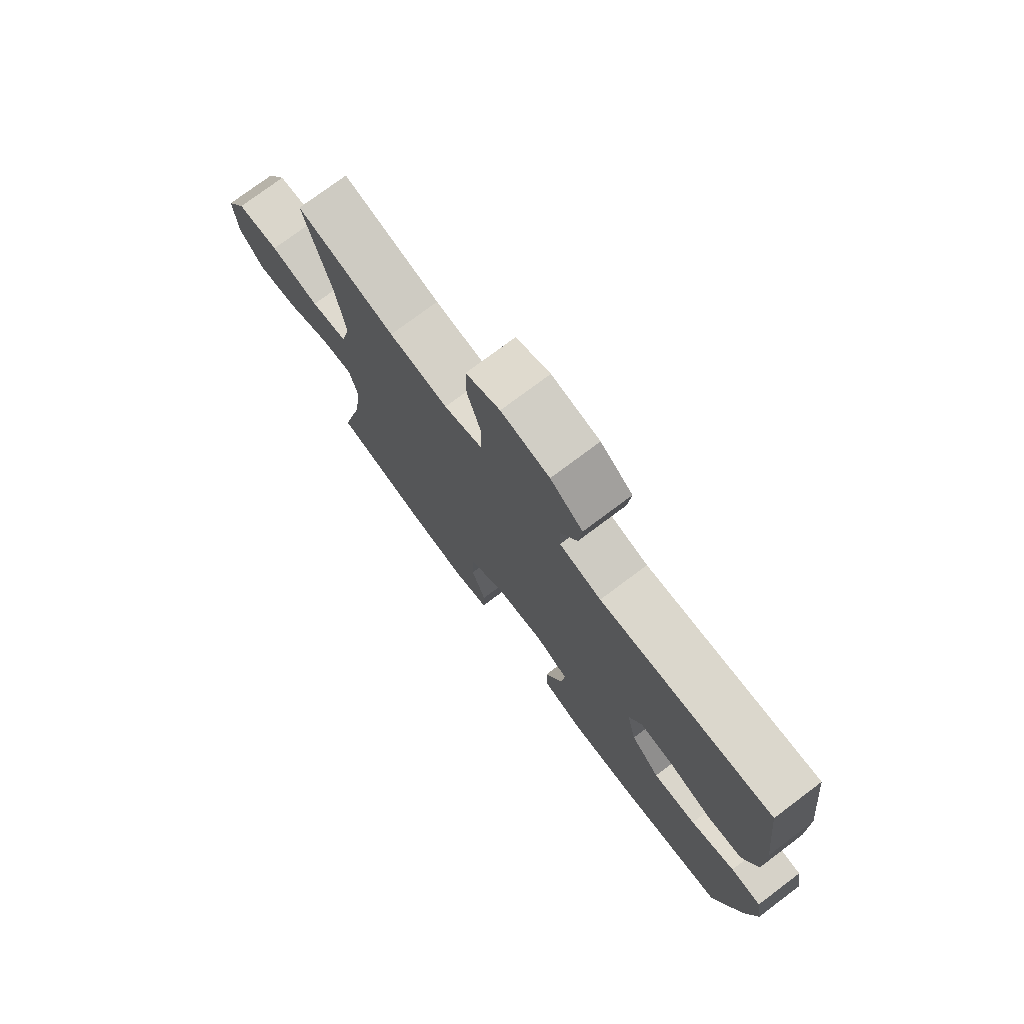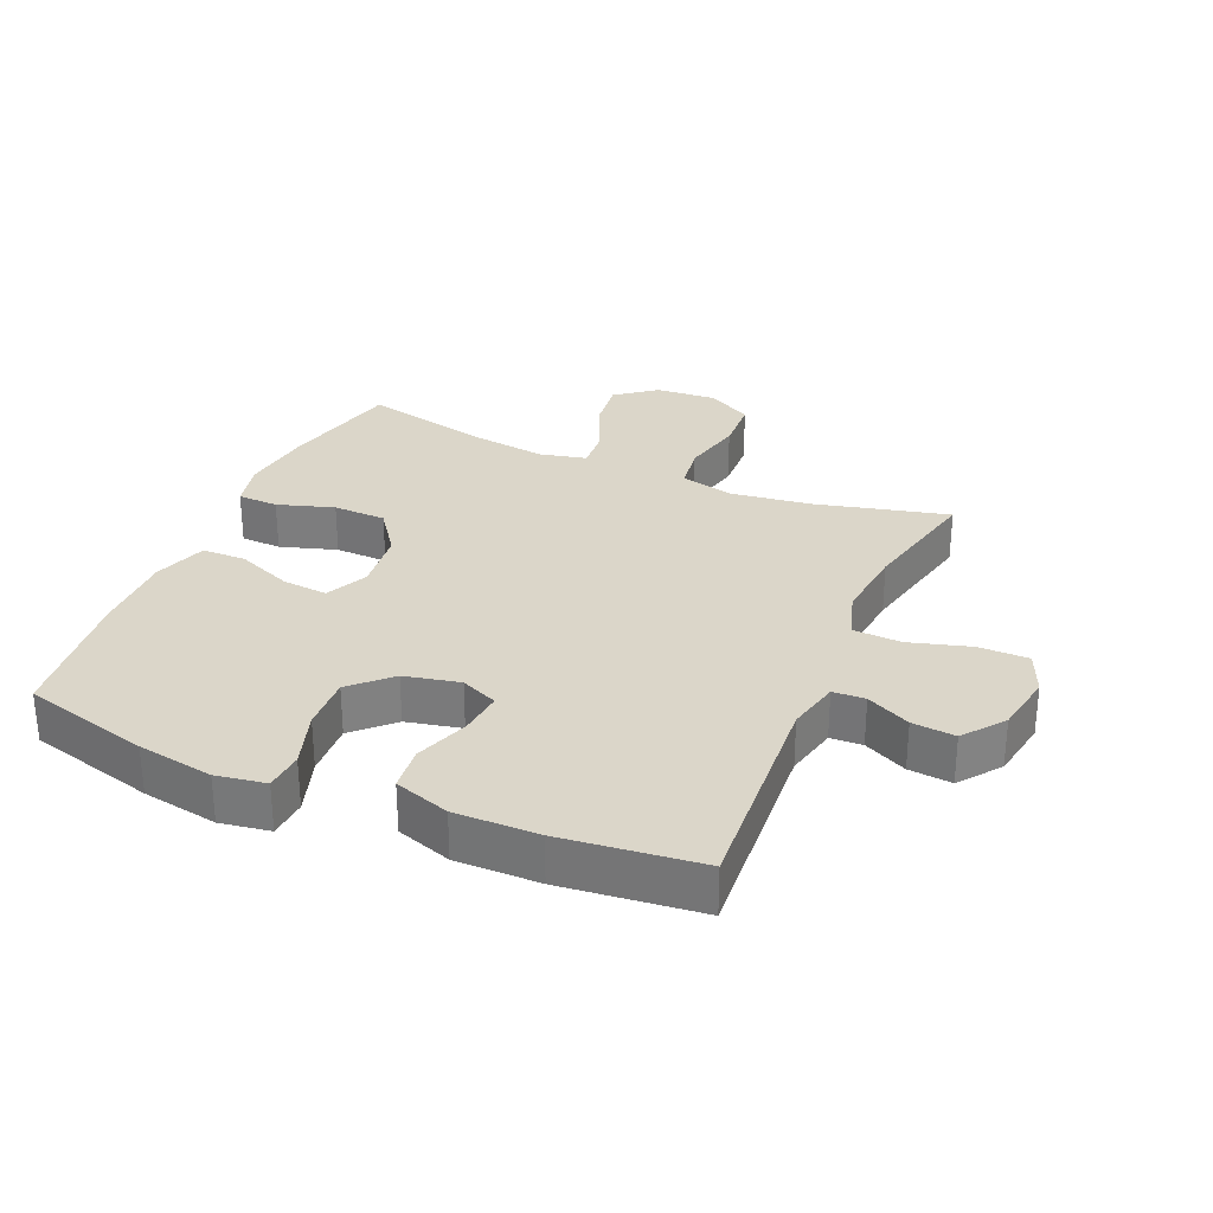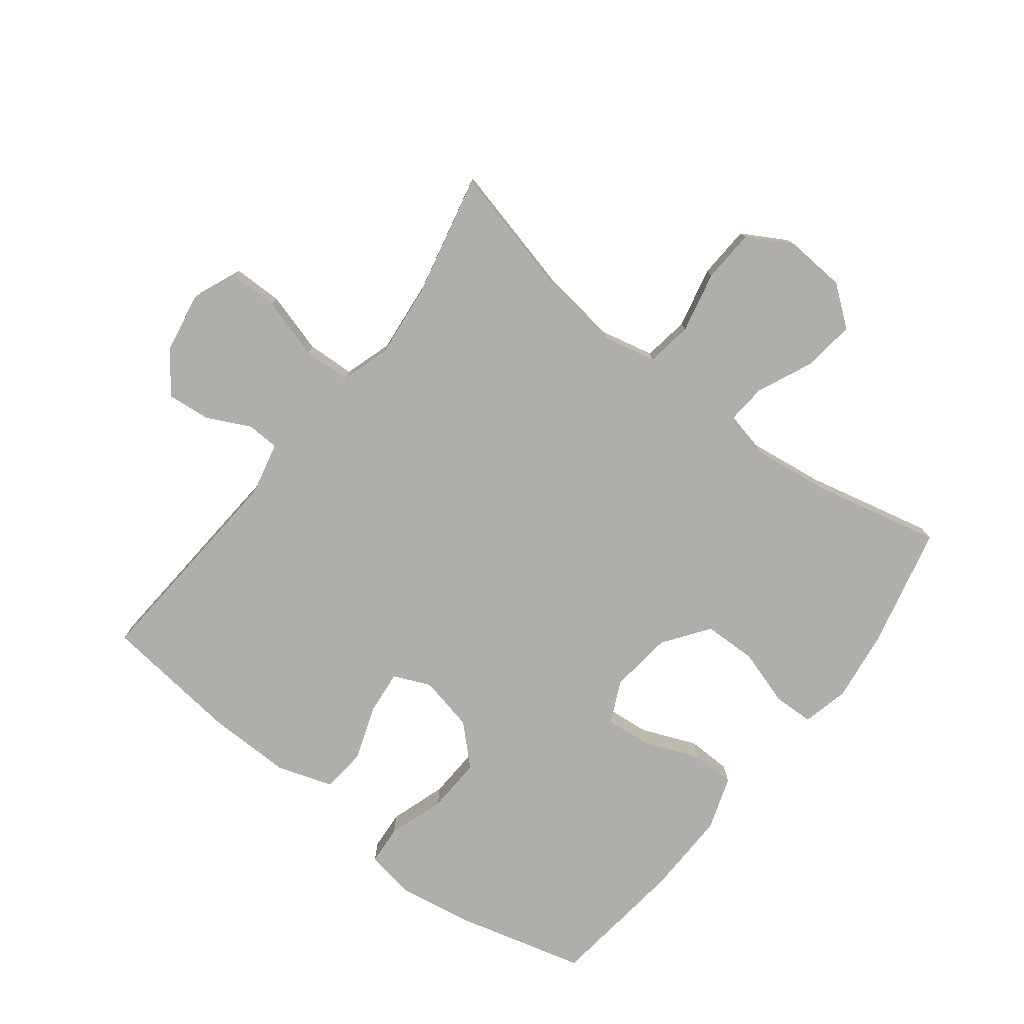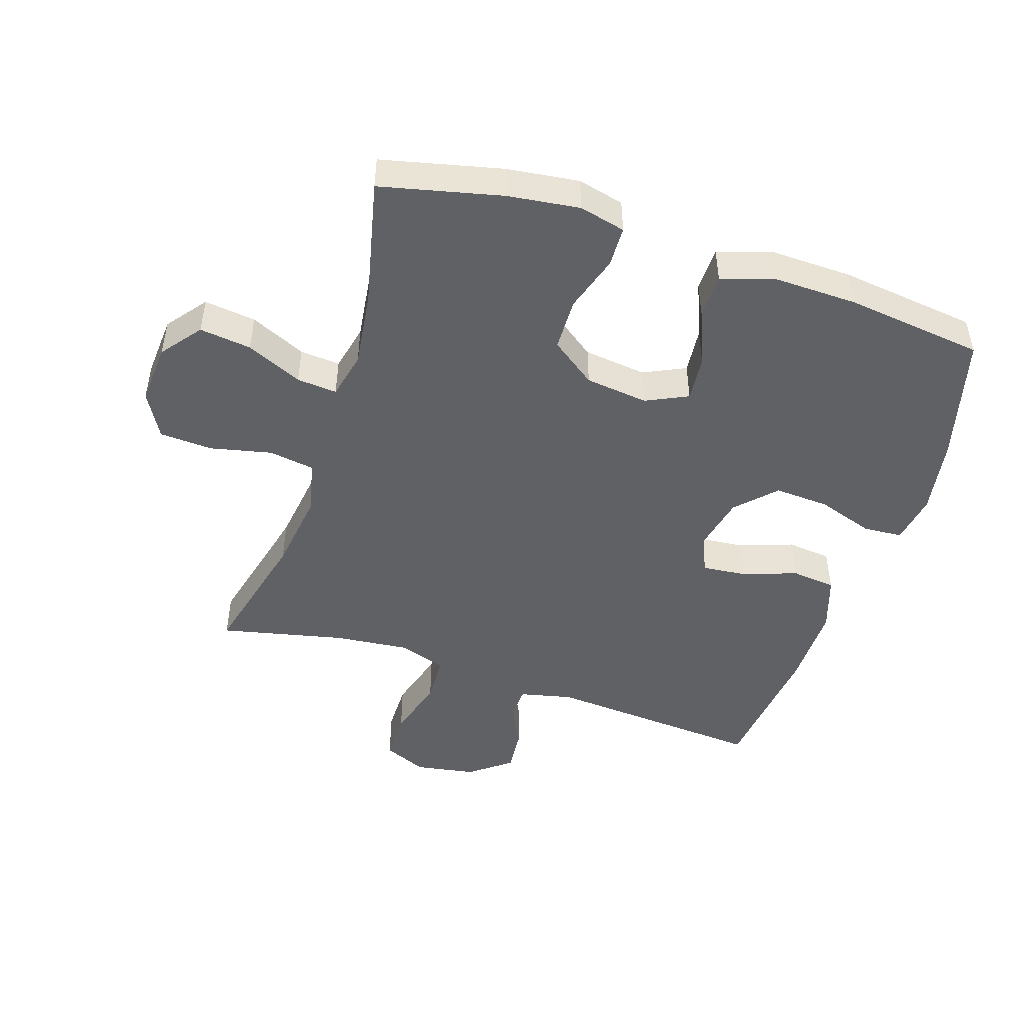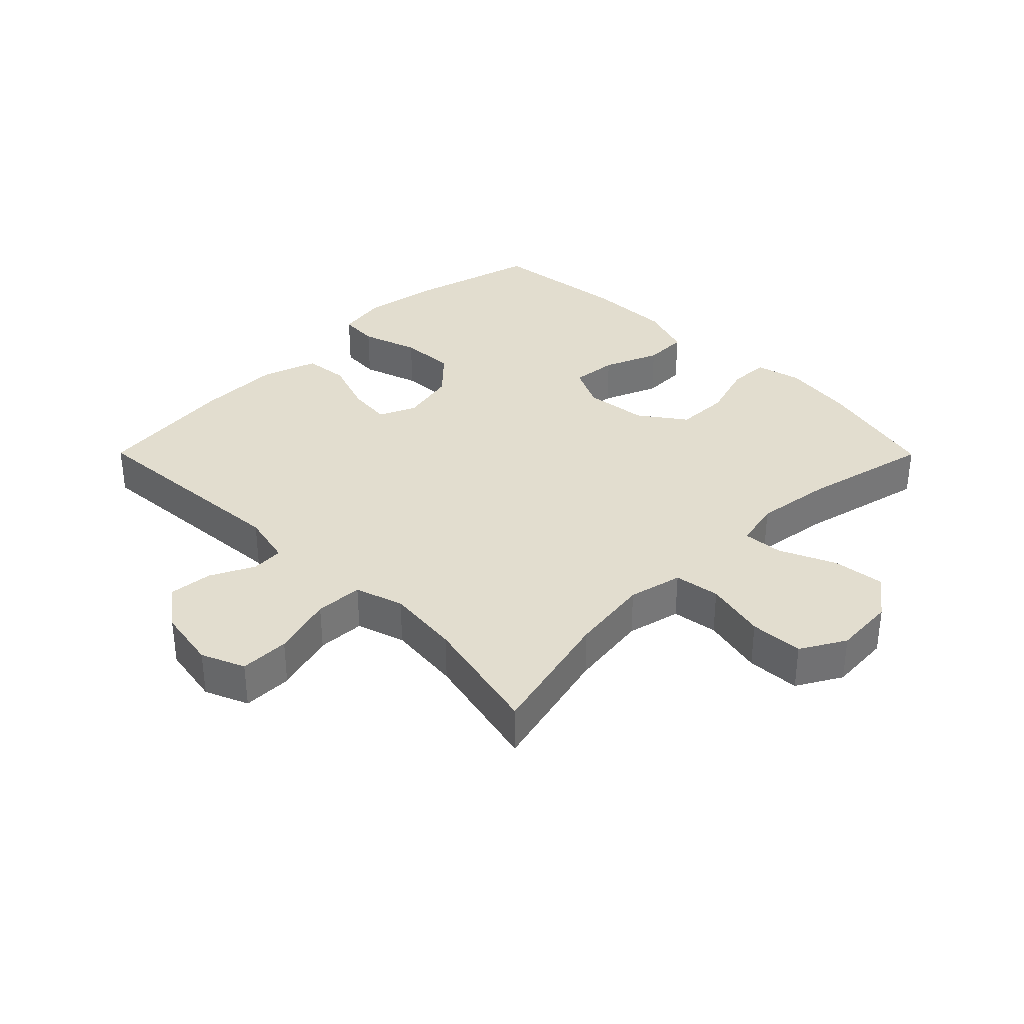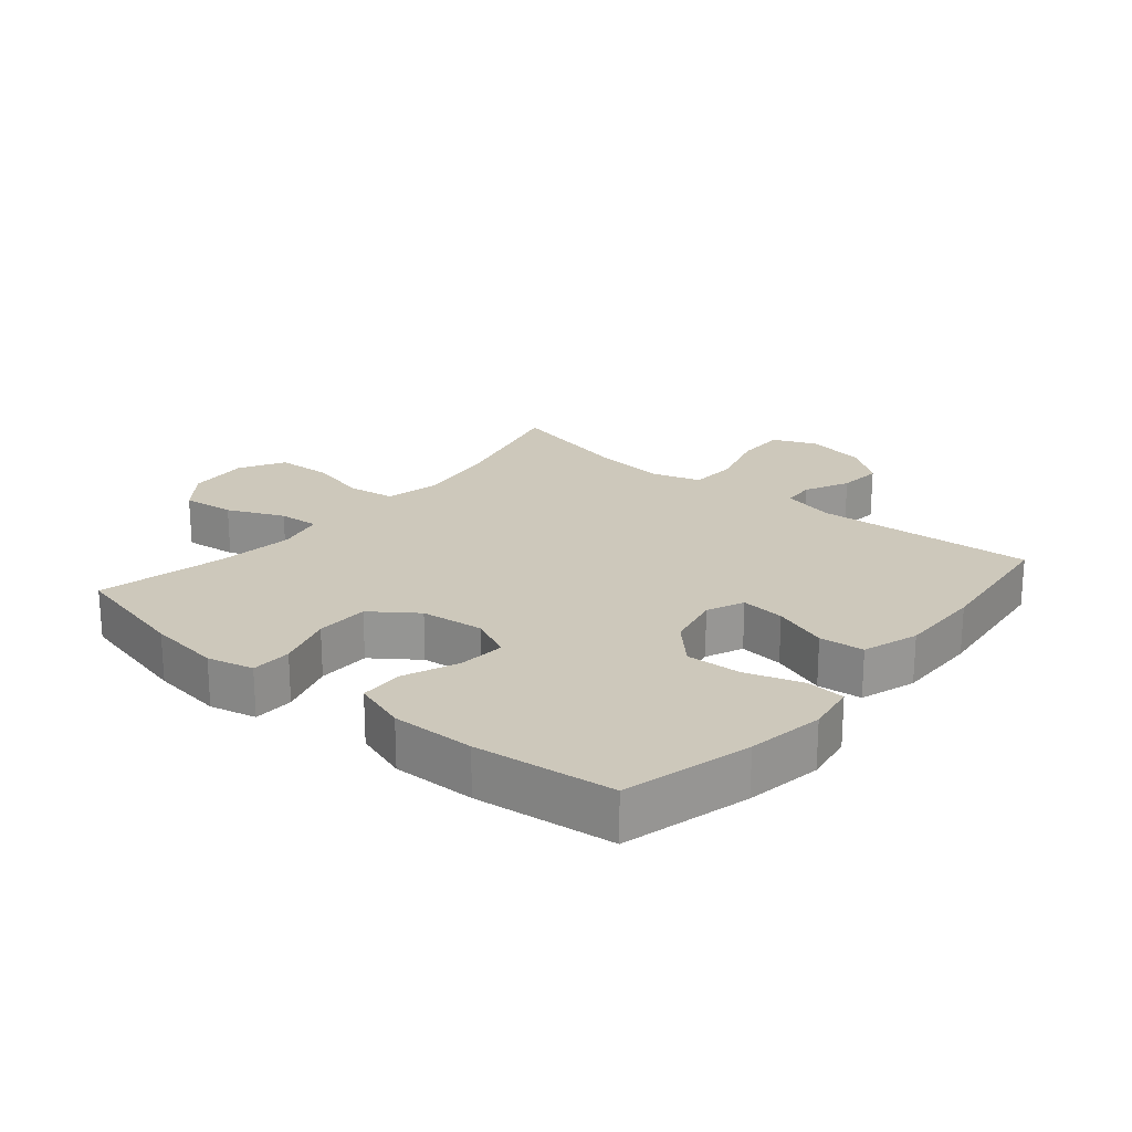
<metadata>
{"format":"obj","ext":"obj","renderer":"f3d","projection":"perspective","resolution":1024,"background":"white","views":[{"elev":75.7,"azim":-126.9,"up":"+Z"},{"elev":30.0,"azim":-66.6,"up":"+Y"},{"elev":-77.9,"azim":52.3,"up":"+Y"},{"elev":-48.0,"azim":161.9,"up":"+Y"},{"elev":34.9,"azim":45.2,"up":"+Y"},{"elev":22.0,"azim":-140.0,"up":"+Y"}]}
</metadata>
<code>
o path4032
v -0.2954 0.0375 -0.5512
v -0.1623 0.0375 -0.5541
v -0.0767 0.0375 -0.5259
v -0.07515 0.0375 -0.4553
v -0.1114 0.0375 -0.3666
v -0.1184 0.0375 -0.2928
v -0.05099 0.0375 -0.2608
v 0.05015 0.0375 -0.273
v 0.1226 0.0375 -0.3256
v 0.1246 0.0375 -0.4105
v 0.09613 0.0375 -0.501
v 0.09801 0.0375 -0.5662
v 0.1725 0.0375 -0.5842
v 0.2883 0.0375 -0.5693
v 0.4828 0.0375 -0.5239
v 0.4356 0.0375 -0.3178
v 0.4195 0.0375 -0.1963
v 0.4366 0.0375 -0.1212
v 0.5013 0.0375 -0.1264
v 0.5912 0.0375 -0.1667
v 0.6747 0.0375 -0.177
v 0.7243 0.0375 -0.1131
v 0.7311 0.0375 -0.01495
v 0.6904 0.0375 0.05677
v 0.6048 0.0375 0.06144
v 0.5059 0.0375 0.0393
v 0.4326 0.0375 0.05076
v 0.4126 0.0375 0.1374
v 0.4302 0.0375 0.2658
v 0.4828 0.0375 0.478
v 0.2831 0.0375 0.4332
v 0.1638 0.0375 0.421
v 0.08647 0.0375 0.4459
v 0.0831 0.0375 0.5225
v 0.1116 0.0375 0.6211
v 0.1114 0.0375 0.701
v 0.0421 0.0375 0.7304
v -0.05577 0.0375 0.7135
v -0.1213 0.0375 0.6633
v -0.1147 0.0375 0.5939
v -0.08008 0.0375 0.5236
v -0.0827 0.0375 0.4719
v -0.1676 0.0375 0.4524
v -0.5189 0.0375 0.478
v -0.5441 0.0375 0.2547
v -0.5456 0.0375 0.1205
v -0.516 0.0375 0.03141
v -0.4447 0.0375 0.02362
v -0.3567 0.0375 0.05441
v -0.2861 0.0375 0.06132
v -0.2601 0.0375 0.00186
v -0.2795 0.0375 -0.08681
v -0.3383 0.0375 -0.1476
v -0.4265 0.0375 -0.1428
v -0.5174 0.0375 -0.1128
v -0.5802 0.0375 -0.1172
v -0.5934 0.0375 -0.1971
v -0.5729 0.0375 -0.3194
v -0.5189 0.0375 -0.5239
v -0.2954 -0.0375 -0.5512
v -0.1623 -0.0375 -0.5541
v -0.0767 -0.0375 -0.5259
v -0.07515 -0.0375 -0.4553
v -0.1114 -0.0375 -0.3666
v -0.1184 -0.0375 -0.2928
v -0.05099 -0.0375 -0.2608
v 0.05015 -0.0375 -0.273
v 0.1226 -0.0375 -0.3256
v 0.1246 -0.0375 -0.4105
v 0.09613 -0.0375 -0.501
v 0.09801 -0.0375 -0.5662
v 0.1725 -0.0375 -0.5842
v 0.2883 -0.0375 -0.5693
v 0.4828 -0.0375 -0.5239
v 0.4356 -0.0375 -0.3178
v 0.4195 -0.0375 -0.1963
v 0.4366 -0.0375 -0.1212
v 0.5013 -0.0375 -0.1264
v 0.5912 -0.0375 -0.1667
v 0.6747 -0.0375 -0.177
v 0.7243 -0.0375 -0.1131
v 0.7311 -0.0375 -0.01495
v 0.6904 -0.0375 0.05677
v 0.6048 -0.0375 0.06144
v 0.5059 -0.0375 0.0393
v 0.4326 -0.0375 0.05076
v 0.4126 -0.0375 0.1374
v 0.4302 -0.0375 0.2658
v 0.4828 -0.0375 0.478
v 0.2831 -0.0375 0.4332
v 0.1638 -0.0375 0.421
v 0.08647 -0.0375 0.4459
v 0.0831 -0.0375 0.5225
v 0.1116 -0.0375 0.6211
v 0.1114 -0.0375 0.701
v 0.0421 -0.0375 0.7304
v -0.05577 -0.0375 0.7135
v -0.1213 -0.0375 0.6633
v -0.1147 -0.0375 0.5939
v -0.08008 -0.0375 0.5236
v -0.0827 -0.0375 0.4719
v -0.1676 -0.0375 0.4524
v -0.5189 -0.0375 0.478
v -0.5441 -0.0375 0.2547
v -0.5456 -0.0375 0.1205
v -0.516 -0.0375 0.03141
v -0.4447 -0.0375 0.02362
v -0.3567 -0.0375 0.05441
v -0.2861 -0.0375 0.06132
v -0.2601 -0.0375 0.00186
v -0.2795 -0.0375 -0.08681
v -0.3383 -0.0375 -0.1476
v -0.4265 -0.0375 -0.1428
v -0.5174 -0.0375 -0.1128
v -0.5802 -0.0375 -0.1172
v -0.5934 -0.0375 -0.1971
v -0.5729 -0.0375 -0.3194
v -0.5189 -0.0375 -0.5239
v 0.7243 0.0375 -0.1131
v 0.7311 0.0375 -0.01495
v 0.6904 0.0375 0.05677
v 0.6747 0.0375 -0.177
v 0.6048 0.0375 0.06144
v 0.5912 0.0375 -0.1667
v 0.5059 0.0375 0.0393
v 0.5013 0.0375 -0.1264
v 0.4326 0.0375 0.05076
v 0.4326 0.0375 0.05076
v 0.4366 0.0375 -0.1212
v 0.4366 0.0375 -0.1212
v 0.4828 0.0375 -0.5239
v 0.4828 0.0375 -0.5239
v 0.4356 0.0375 -0.3178
v 0.4302 0.0375 0.2658
v 0.4828 0.0375 0.478
v 0.4828 0.0375 0.478
v 0.4195 0.0375 -0.1963
v 0.4126 0.0375 0.1374
v 0.2883 0.0375 -0.5693
v 0.2831 0.0375 0.4332
v 0.1725 0.0375 -0.5842
v 0.1638 0.0375 0.421
v 0.09801 0.0375 -0.5662
v 0.09801 0.0375 -0.5662
v 0.1226 0.0375 -0.3256
v 0.1246 0.0375 -0.4105
v 0.08647 0.0375 0.4459
v 0.08647 0.0375 0.4459
v 0.09613 0.0375 -0.501
v 0.05015 0.0375 -0.273
v 0.0831 0.0375 0.5225
v 0.1116 0.0375 0.6211
v 0.1114 0.0375 0.701
v 0.1114 0.0375 0.701
v 0.0421 0.0375 0.7304
v -0.05099 0.0375 -0.2608
v -0.05577 0.0375 0.7135
v -0.1184 0.0375 -0.2928
v -0.1184 0.0375 -0.2928
v -0.1213 0.0375 0.6633
v -0.0767 0.0375 -0.5259
v -0.0767 0.0375 -0.5259
v -0.07515 0.0375 -0.4553
v -0.1114 0.0375 -0.3666
v -0.1623 0.0375 -0.5541
v -0.08008 0.0375 0.5236
v -0.0827 0.0375 0.4719
v -0.0827 0.0375 0.4719
v -0.1147 0.0375 0.5939
v -0.1676 0.0375 0.4524
v -0.2954 0.0375 -0.5512
v -0.2601 0.0375 0.00186
v -0.2795 0.0375 -0.08681
v -0.2861 0.0375 0.06132
v -0.2861 0.0375 0.06132
v -0.3383 0.0375 -0.1476
v -0.3567 0.0375 0.05441
v -0.4265 0.0375 -0.1428
v -0.4447 0.0375 0.02362
v -0.5174 0.0375 -0.1128
v -0.516 0.0375 0.03141
v -0.516 0.0375 0.03141
v -0.5189 0.0375 -0.5239
v -0.5189 0.0375 -0.5239
v -0.5189 0.0375 0.478
v -0.5189 0.0375 0.478
v -0.5456 0.0375 0.1205
v -0.5802 0.0375 -0.1172
v -0.5802 0.0375 -0.1172
v -0.5441 0.0375 0.2547
v -0.5729 0.0375 -0.3194
v -0.5934 0.0375 -0.1971
v 0.7243 -0.0375 -0.1131
v 0.7311 -0.0375 -0.01495
v 0.6904 -0.0375 0.05677
v 0.6747 -0.0375 -0.177
v 0.6048 -0.0375 0.06144
v 0.5912 -0.0375 -0.1667
v 0.5059 -0.0375 0.0393
v 0.5013 -0.0375 -0.1264
v 0.4326 -0.0375 0.05076
v 0.4326 -0.0375 0.05076
v 0.4366 -0.0375 -0.1212
v 0.4366 -0.0375 -0.1212
v 0.4828 -0.0375 -0.5239
v 0.4828 -0.0375 -0.5239
v 0.4356 -0.0375 -0.3178
v 0.4302 -0.0375 0.2658
v 0.4828 -0.0375 0.478
v 0.4828 -0.0375 0.478
v 0.4195 -0.0375 -0.1963
v 0.4126 -0.0375 0.1374
v 0.2883 -0.0375 -0.5693
v 0.2831 -0.0375 0.4332
v 0.1725 -0.0375 -0.5842
v 0.1638 -0.0375 0.421
v 0.09801 -0.0375 -0.5662
v 0.09801 -0.0375 -0.5662
v 0.1226 -0.0375 -0.3256
v 0.1246 -0.0375 -0.4105
v 0.08647 -0.0375 0.4459
v 0.08647 -0.0375 0.4459
v 0.09613 -0.0375 -0.501
v 0.05015 -0.0375 -0.273
v 0.0831 -0.0375 0.5225
v 0.1116 -0.0375 0.6211
v 0.1114 -0.0375 0.701
v 0.1114 -0.0375 0.701
v 0.0421 -0.0375 0.7304
v -0.05099 -0.0375 -0.2608
v -0.05577 -0.0375 0.7135
v -0.1184 -0.0375 -0.2928
v -0.1184 -0.0375 -0.2928
v -0.1213 -0.0375 0.6633
v -0.0767 -0.0375 -0.5259
v -0.0767 -0.0375 -0.5259
v -0.07515 -0.0375 -0.4553
v -0.1114 -0.0375 -0.3666
v -0.1623 -0.0375 -0.5541
v -0.08008 -0.0375 0.5236
v -0.0827 -0.0375 0.4719
v -0.0827 -0.0375 0.4719
v -0.1147 -0.0375 0.5939
v -0.1676 -0.0375 0.4524
v -0.2954 -0.0375 -0.5512
v -0.2601 -0.0375 0.00186
v -0.2795 -0.0375 -0.08681
v -0.2861 -0.0375 0.06132
v -0.2861 -0.0375 0.06132
v -0.3383 -0.0375 -0.1476
v -0.3567 -0.0375 0.05441
v -0.4265 -0.0375 -0.1428
v -0.4447 -0.0375 0.02362
v -0.5174 -0.0375 -0.1128
v -0.516 -0.0375 0.03141
v -0.516 -0.0375 0.03141
v -0.5189 -0.0375 -0.5239
v -0.5189 -0.0375 -0.5239
v -0.5189 -0.0375 0.478
v -0.5189 -0.0375 0.478
v -0.5456 -0.0375 0.1205
v -0.5802 -0.0375 -0.1172
v -0.5802 -0.0375 -0.1172
v -0.5441 -0.0375 0.2547
v -0.5729 -0.0375 -0.3194
v -0.5934 -0.0375 -0.1971
f 208 216 212
f 212 246 224
f 226 243 240
f 199 200 197
f 197 194 195
f 232 250 238
f 261 251 264
f 264 248 244
f 225 241 221
f 264 251 248
f 201 224 203
f 252 254 266
f 250 245 238
f 214 208 209
f 246 221 248
f 194 198 193
f 201 203 199
f 199 203 200
f 247 230 246
f 219 220 207
f 265 245 250
f 234 243 231
f 247 250 232
f 215 223 217
f 265 252 266
f 252 265 250
f 211 224 219
f 237 239 235
f 215 220 223
f 229 231 226
f 221 246 216
f 255 253 261
f 200 198 197
f 226 240 225
f 264 244 259
f 238 245 239
f 212 224 201
f 230 247 232
f 213 220 215
f 211 219 207
f 224 246 230
f 251 261 253
f 238 239 237
f 216 246 212
f 243 226 231
f 244 248 241
f 197 198 194
f 240 241 225
f 207 213 205
f 207 220 213
f 193 198 196
f 245 265 257
f 227 229 226
f 241 248 221
f 266 254 262
f 214 216 208
f 203 224 211
f 22 23 82 81
f 23 24 83 82
f 21 22 81 80
f 24 25 84 83
f 20 21 80 79
f 25 26 85 84
f 19 20 79 78
f 26 128 202 85
f 130 19 78 204
f 132 16 75 206
f 29 136 210 88
f 17 18 77 76
f 16 17 76 75
f 27 28 87 86
f 28 29 88 87
f 14 15 74 73
f 30 31 90 89
f 13 14 73 72
f 31 32 91 90
f 144 13 72 218
f 9 10 69 68
f 32 148 222 91
f 11 12 71 70
f 10 11 70 69
f 8 9 68 67
f 34 35 94 93
f 35 154 228 94
f 36 37 96 95
f 33 34 93 92
f 7 8 67 66
f 37 38 97 96
f 159 7 66 233
f 38 39 98 97
f 162 4 63 236
f 4 5 64 63
f 2 3 62 61
f 41 168 242 100
f 40 41 100 99
f 39 40 99 98
f 42 43 102 101
f 5 6 65 64
f 1 2 61 60
f 51 52 111 110
f 175 51 110 249
f 52 53 112 111
f 49 50 109 108
f 53 54 113 112
f 48 49 108 107
f 54 55 114 113
f 182 48 107 256
f 184 1 60 258
f 43 186 260 102
f 46 47 106 105
f 55 189 263 114
f 45 46 105 104
f 44 45 104 103
f 58 59 118 117
f 57 58 117 116
f 56 57 116 115
f 134 138 142
f 138 150 172
f 152 166 169
f 125 123 126
f 123 121 120
f 158 164 176
f 187 190 177
f 190 170 174
f 151 147 167
f 190 174 177
f 127 129 150
f 178 192 180
f 176 164 171
f 140 135 134
f 172 174 147
f 120 119 124
f 127 125 129
f 125 126 129
f 173 172 156
f 145 133 146
f 191 176 171
f 160 157 169
f 173 158 176
f 141 143 149
f 191 192 178
f 178 176 191
f 137 145 150
f 163 161 165
f 141 149 146
f 155 152 157
f 147 142 172
f 181 187 179
f 126 123 124
f 152 151 166
f 190 185 170
f 164 165 171
f 138 127 150
f 156 158 173
f 139 141 146
f 137 133 145
f 150 156 172
f 177 179 187
f 164 163 165
f 142 138 172
f 169 157 152
f 170 167 174
f 123 120 124
f 166 151 167
f 133 131 139
f 133 139 146
f 119 122 124
f 171 183 191
f 153 152 155
f 167 147 174
f 192 188 180
f 140 134 142
f 129 137 150

</code>
